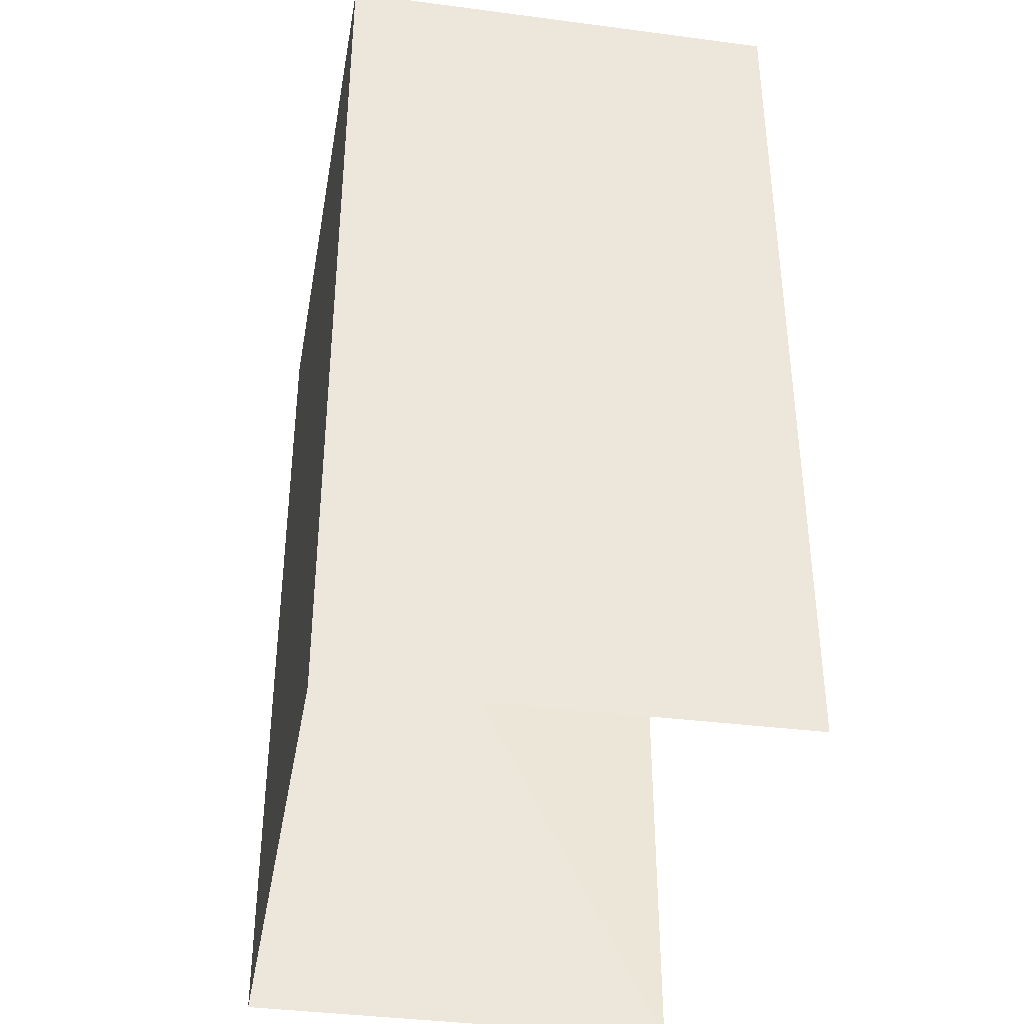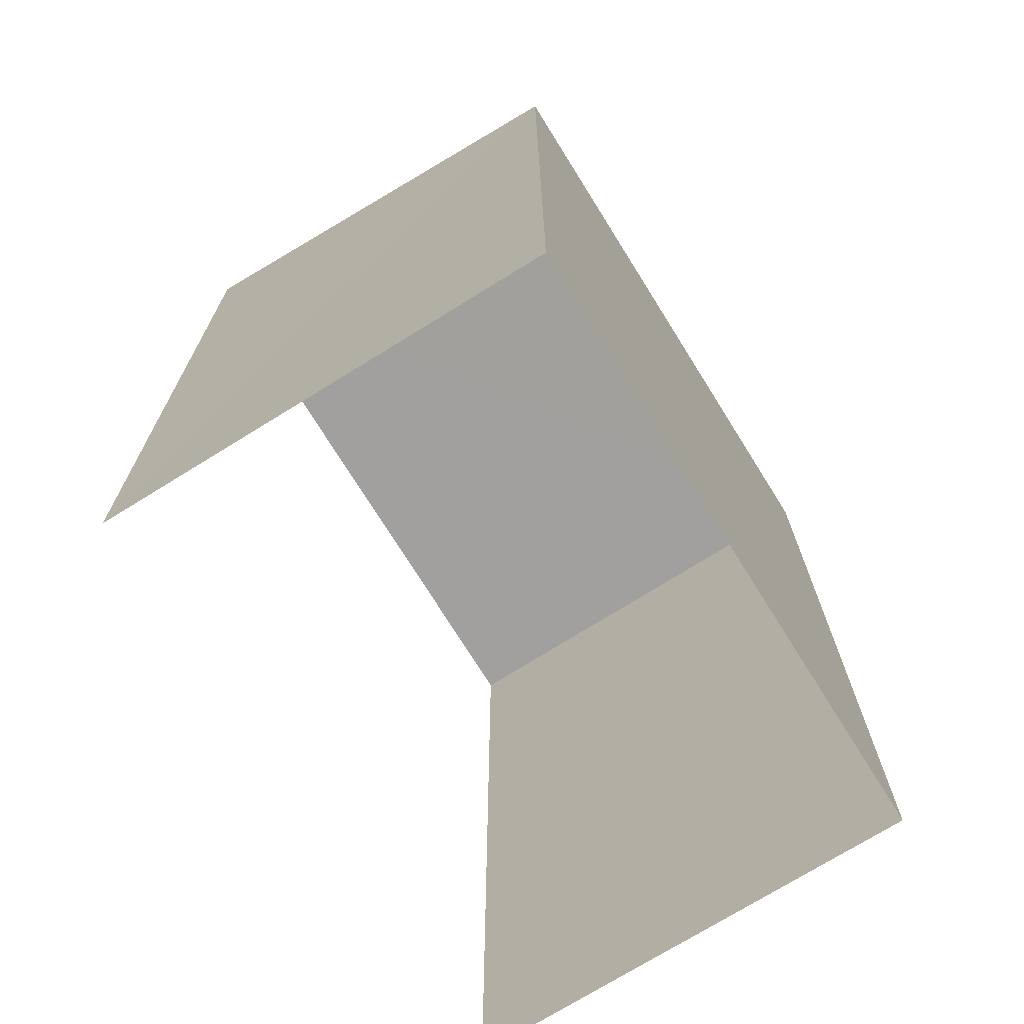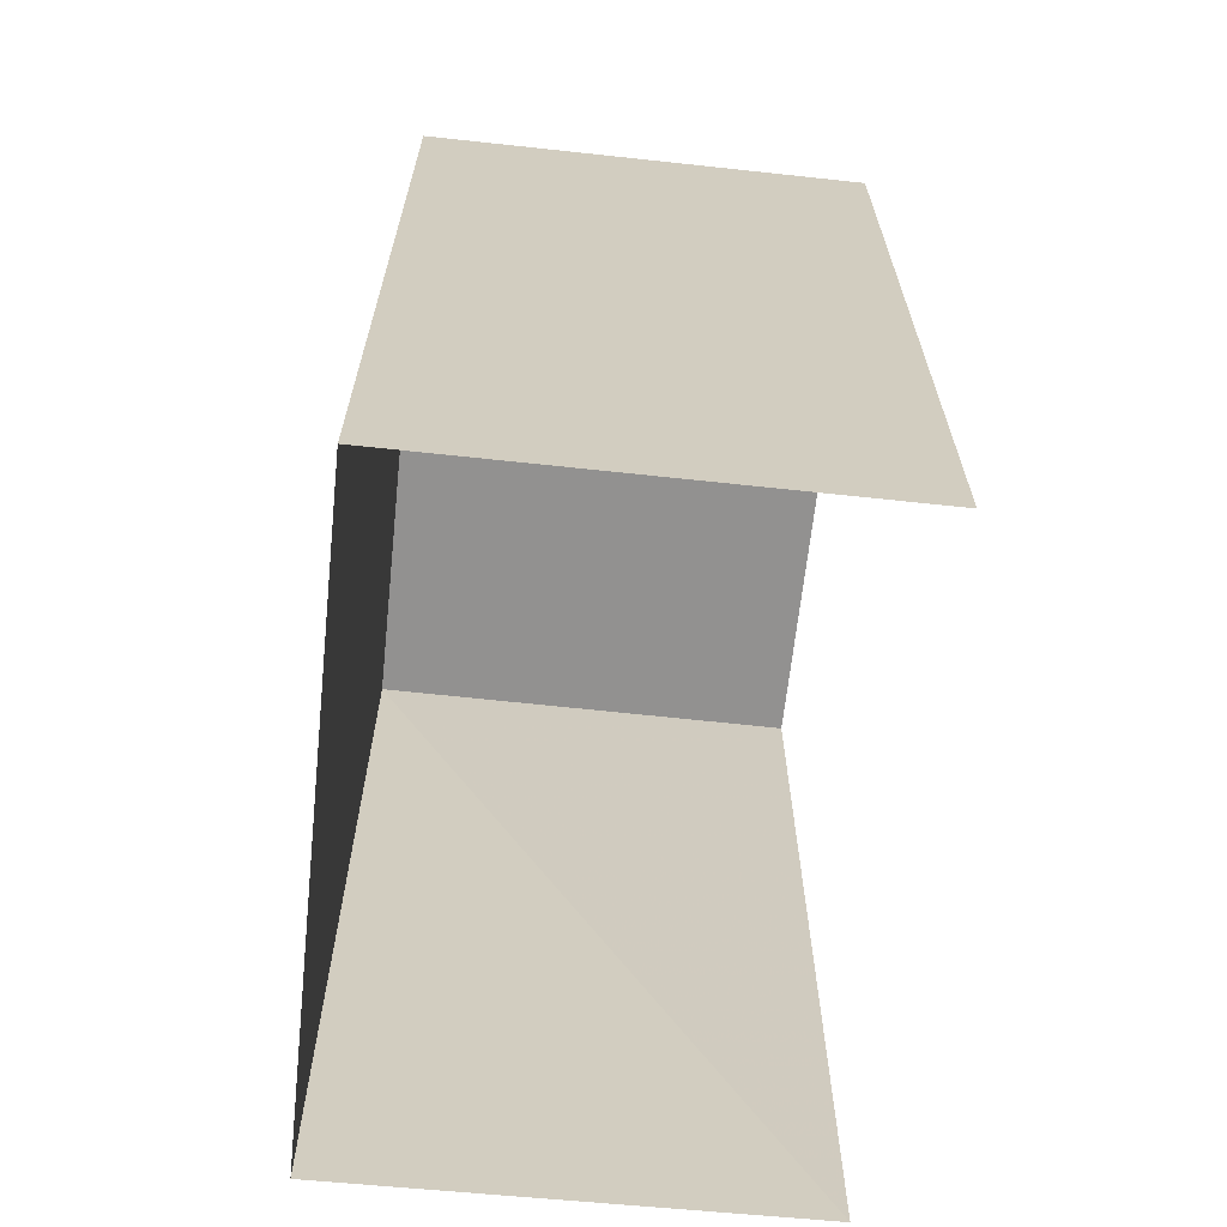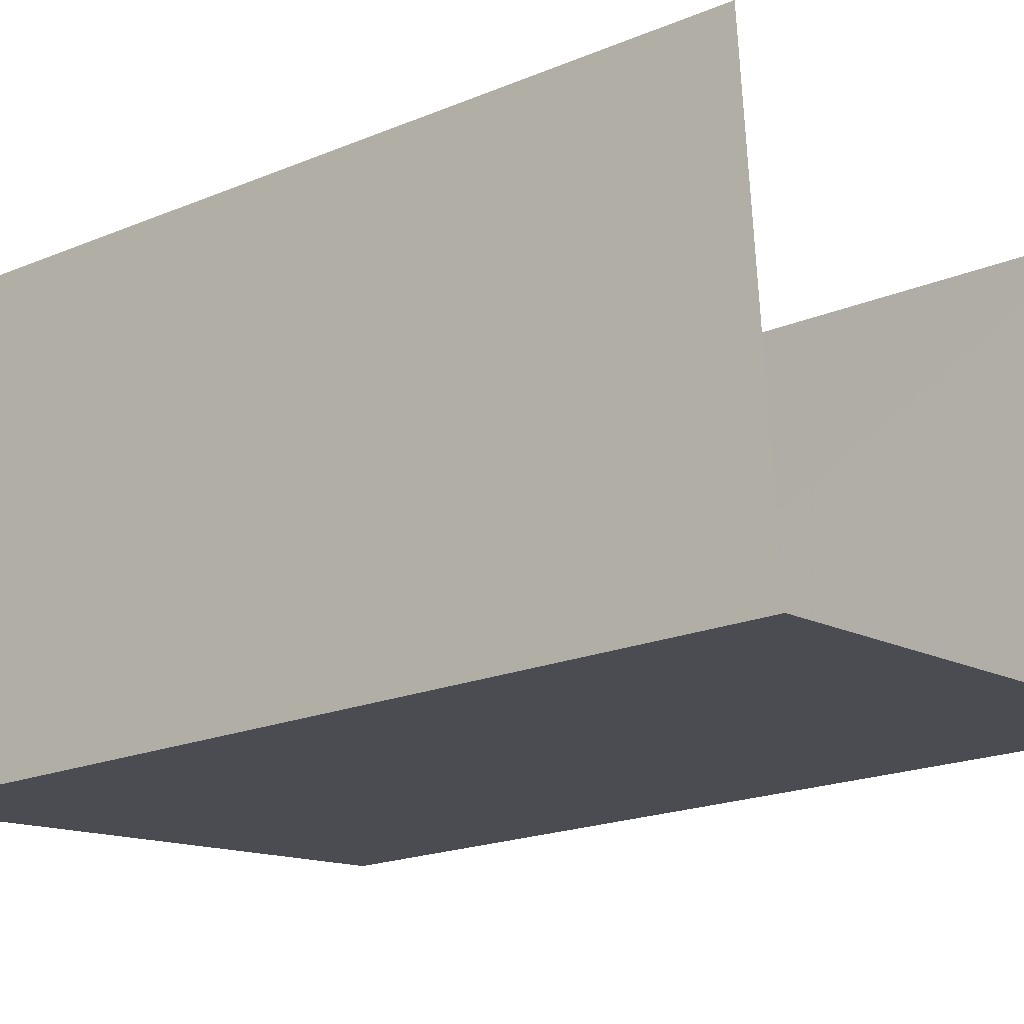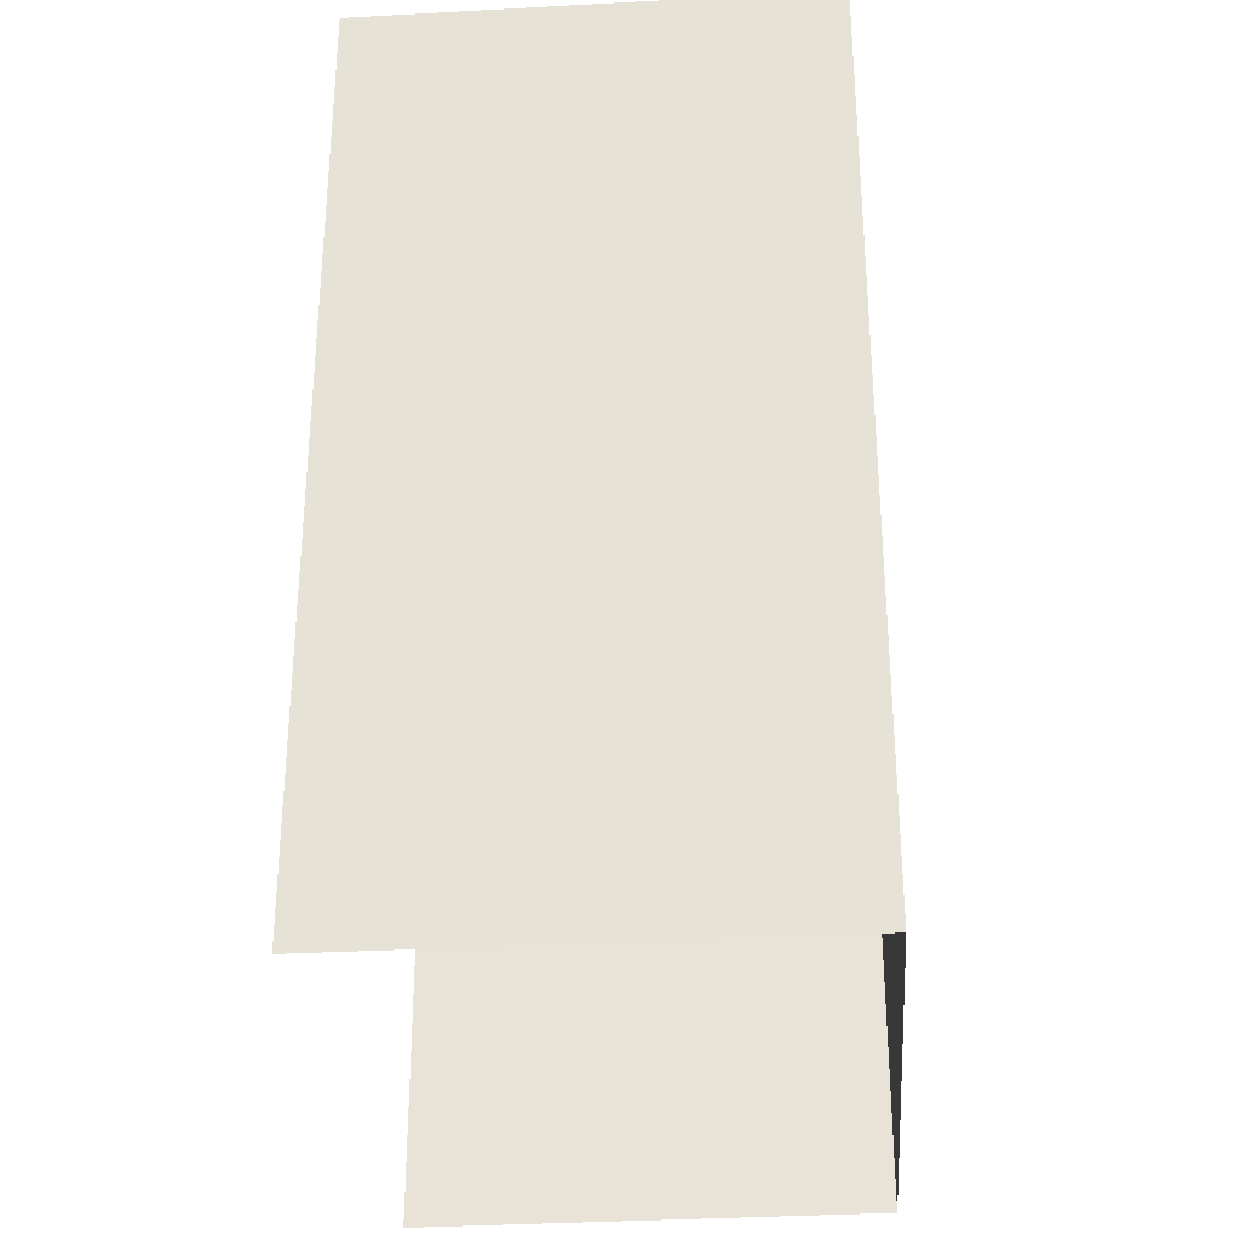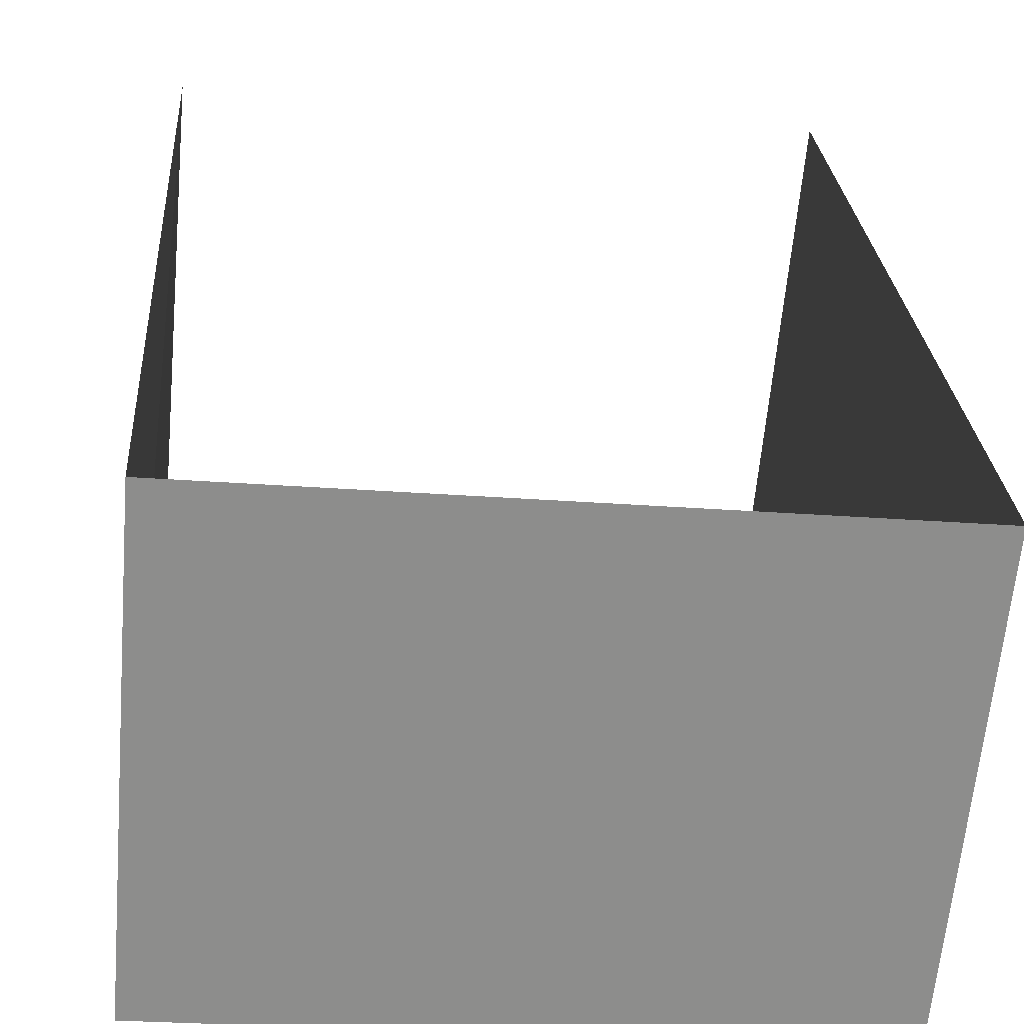
<metadata>
{"format":"obj","ext":"obj","renderer":"f3d","projection":"perspective","resolution":1024,"background":"white","views":[{"elev":-38.1,"azim":74.7,"up":"+Z"},{"elev":-71.6,"azim":-63.5,"up":"+Z"},{"elev":-66.0,"azim":78.5,"up":"+Z"},{"elev":-19.9,"azim":127.3,"up":"+Y"},{"elev":-30.8,"azim":-90.7,"up":"+Z"},{"elev":25.9,"azim":-4.1,"up":"+Y"}]}
</metadata>
<code>
v -3.718e+05 -1.035e+05 33.94
v -3.718e+05 -1.035e+05 33.93
v -3.718e+05 -1.035e+05 33.93
v -3.718e+05 -1.035e+05 33.93
v -3.718e+05 -1.035e+05 39.29
v -3.718e+05 -1.035e+05 39.29
v -3.718e+05 -1.035e+05 39.29
v -3.718e+05 -1.035e+05 39.29
f 1 2 3
f 1 4 2
f 7 3 2
f 5 7 2
f 5 6 7
f 5 8 6
f 6 4 1
f 6 8 4
f 6 1 3
f 7 6 3
f 8 2 4
f 8 5 2

</code>
